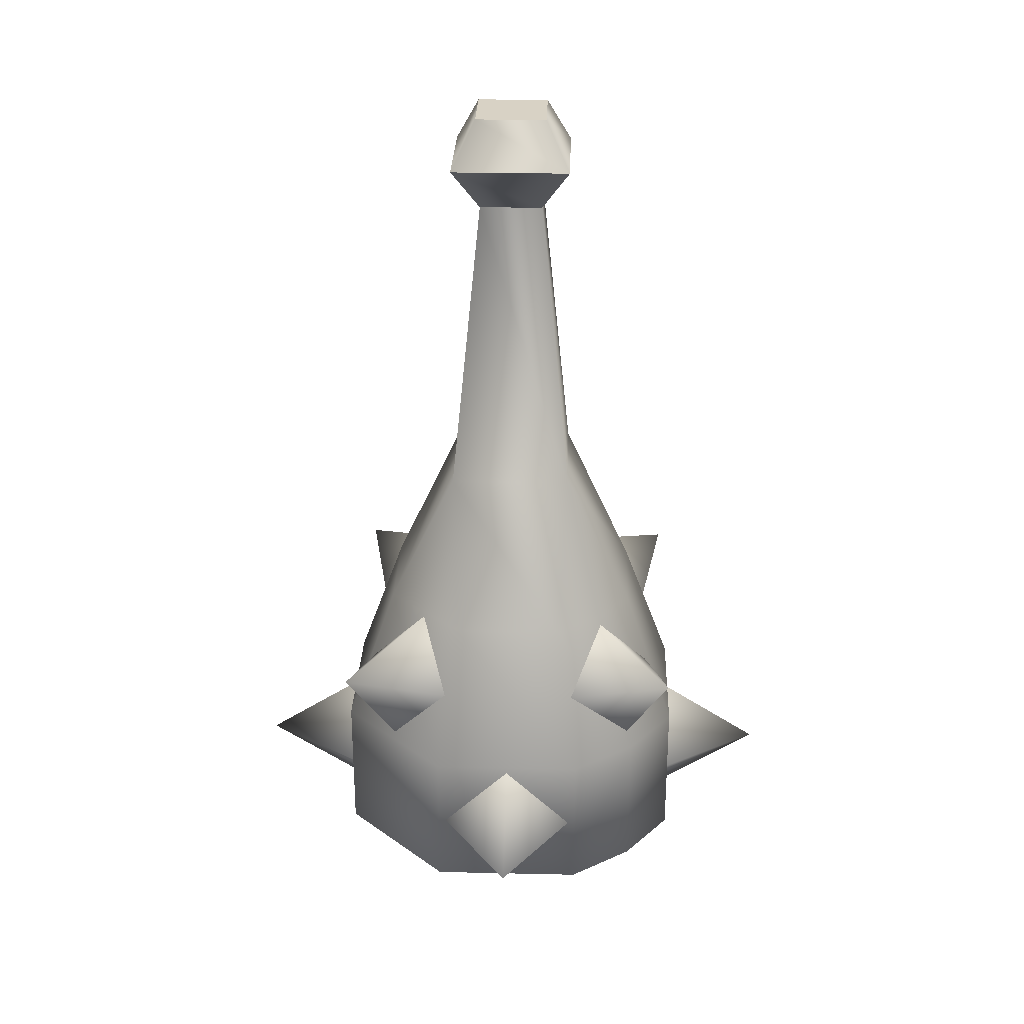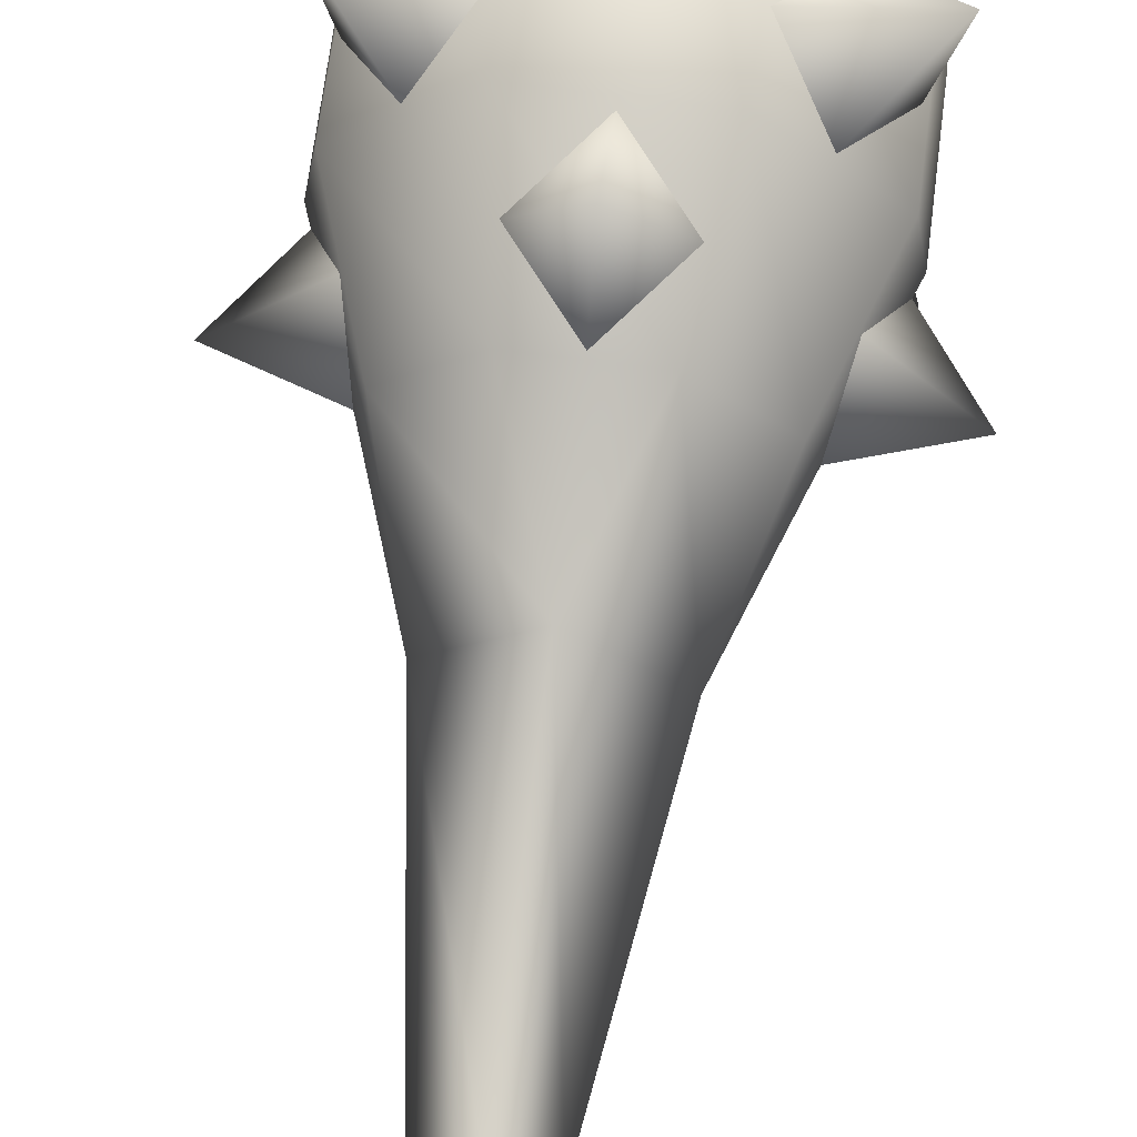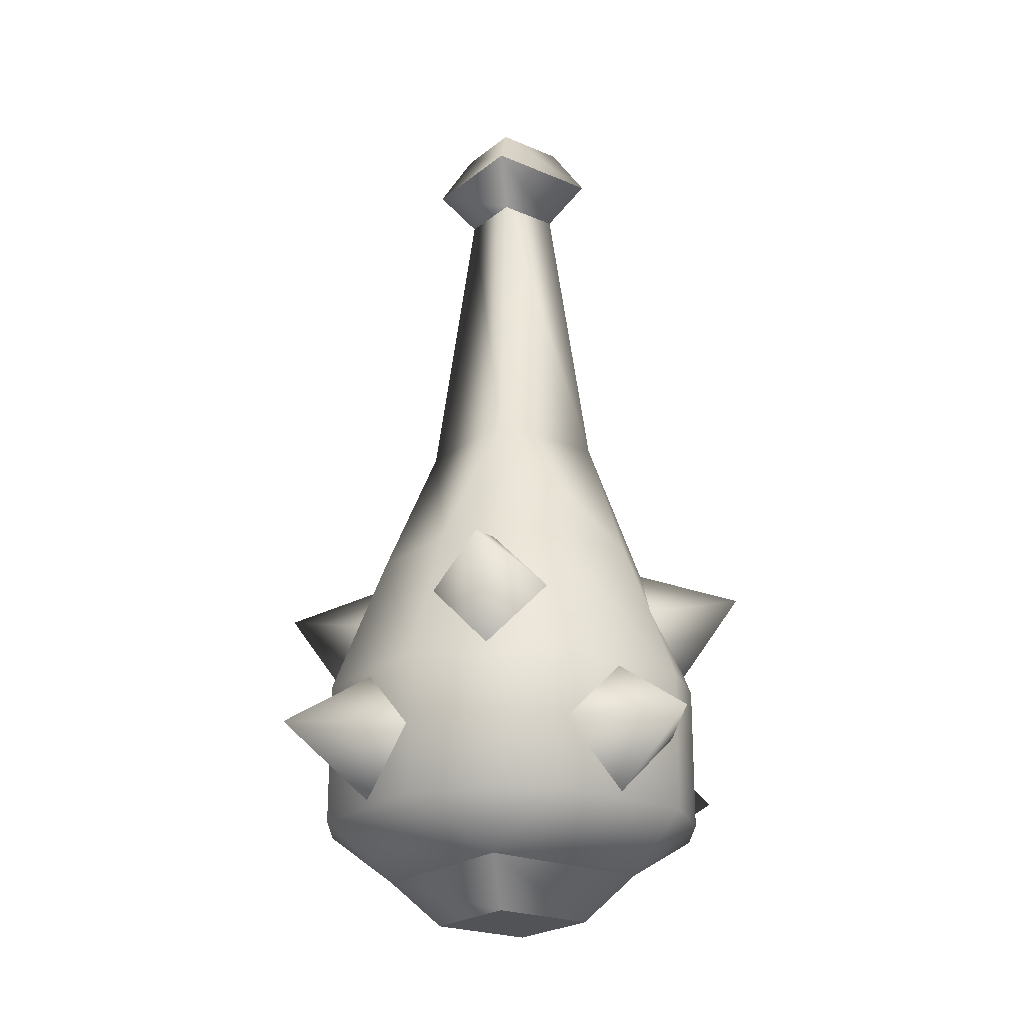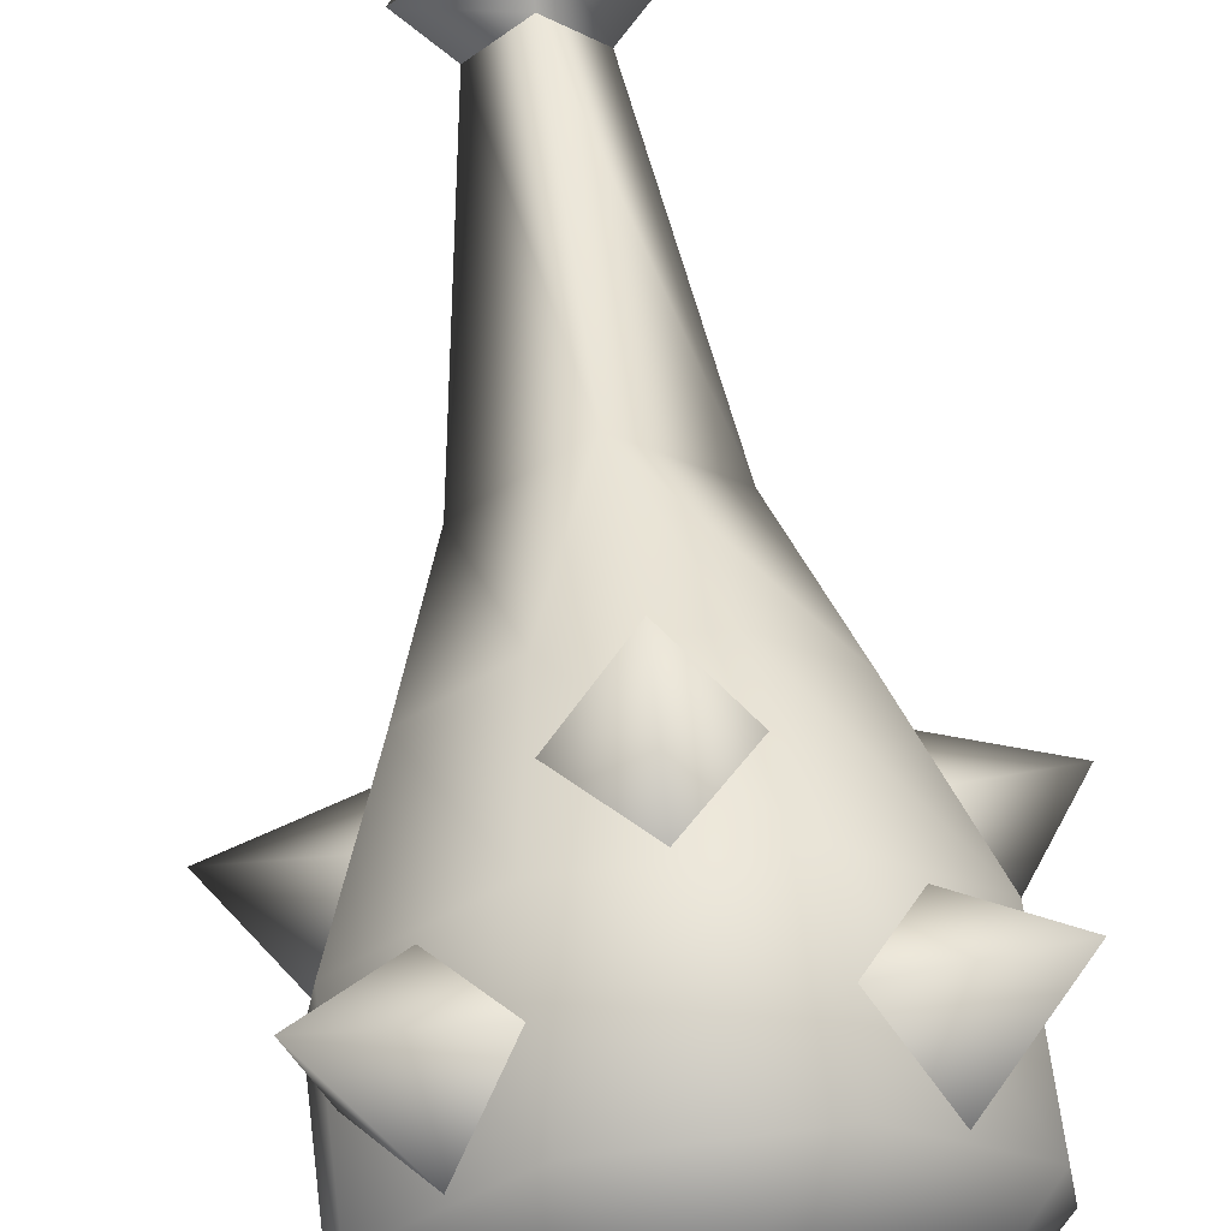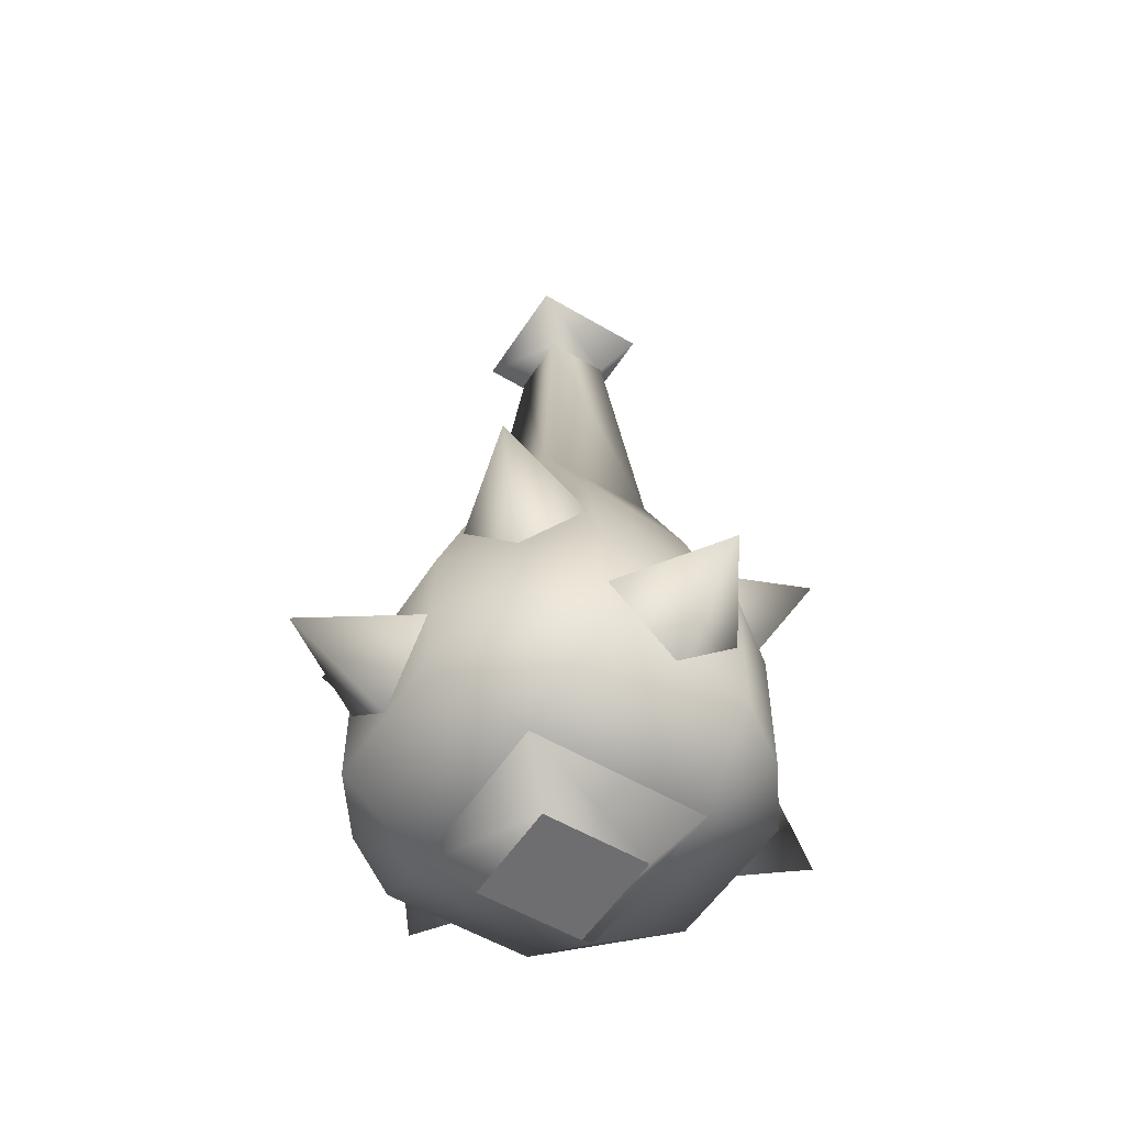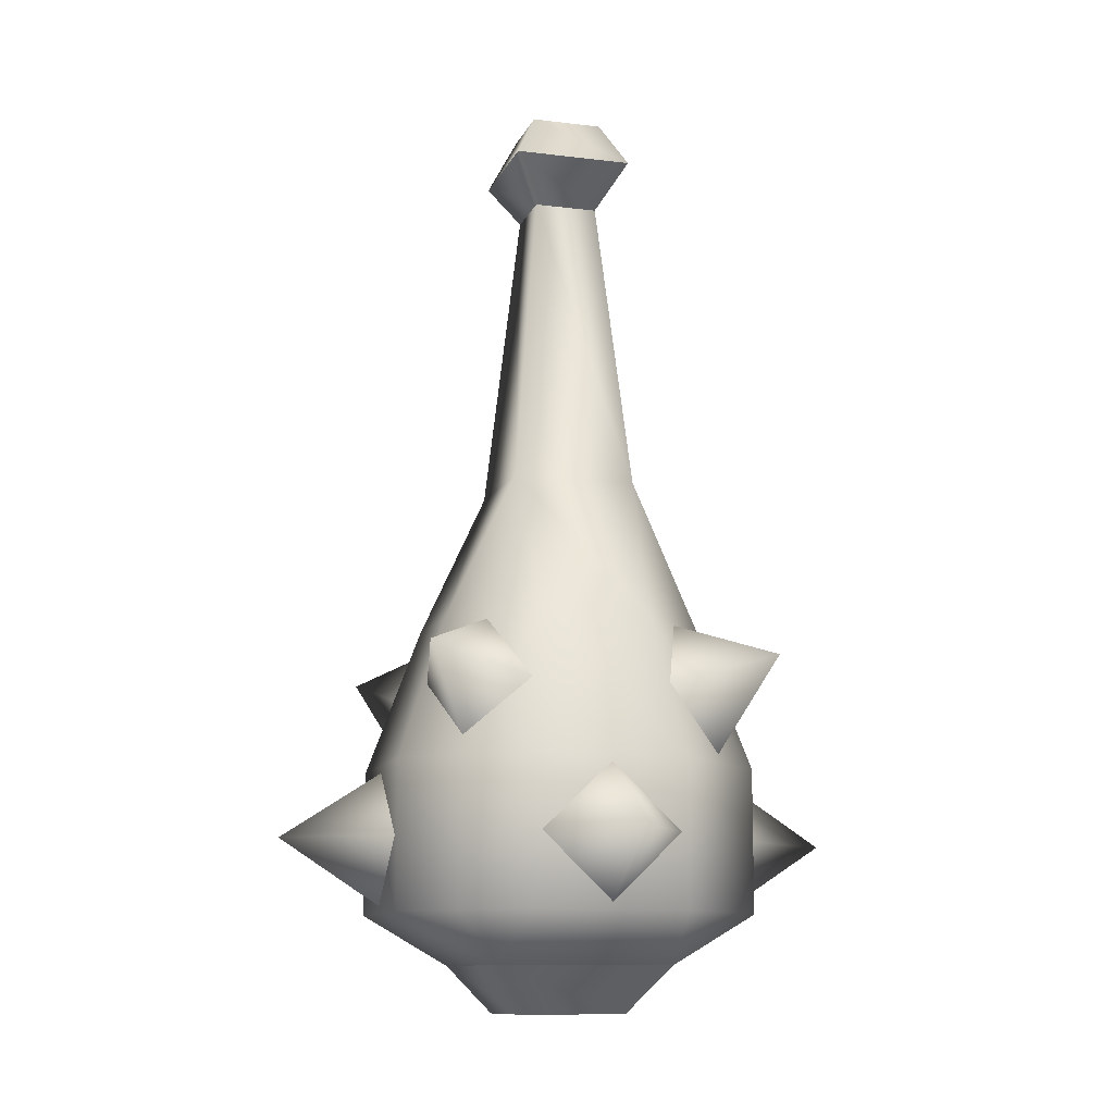
<metadata>
{"format":"obj","ext":"obj","renderer":"f3d","projection":"perspective","resolution":1024,"background":"white","views":[{"elev":27.7,"azim":46.9,"up":"+Y"},{"elev":68.8,"azim":-172.7,"up":"+Z"},{"elev":-22.4,"azim":8.3,"up":"+Y"},{"elev":64.3,"azim":-7.2,"up":"+Z"},{"elev":-54.4,"azim":12.8,"up":"+Y"},{"elev":-11.2,"azim":-61.6,"up":"+Y"}]}
</metadata>
<code>
v -0.349 -1.588 0.3487
v -0.5623 -1.393 0.5618
v -0.4935 -1.393 0.2042
v -0.2045 -1.393 0.4933
v -0.4935 -1.393 0.2042
v -0.349 -1.198 0.3487
v -0.2045 -1.393 0.4933
v 0.3487 -1.588 0.349
v 0.5618 -1.393 0.5623
v 0.2042 -1.393 0.4935
v 0.4933 -1.393 0.2045
v 0.2042 -1.393 0.4935
v 0.3487 -1.198 0.349
v 0.4933 -1.393 0.2045
v 0.349 -1.588 -0.3487
v 0.5623 -1.393 -0.5618
v 0.4935 -1.393 -0.2042
v 0.2045 -1.393 -0.4933
v 0.4935 -1.393 -0.2042
v 0.349 -1.198 -0.3487
v 0.2045 -1.393 -0.4933
v -0.3487 -1.588 -0.349
v -0.5618 -1.393 -0.5623
v -0.2042 -1.393 -0.4935
v -0.4933 -1.393 -0.2045
v -0.2042 -1.393 -0.4935
v -0.3487 -1.198 -0.349
v -0.4933 -1.393 -0.2045
v -0.493 -1.183 -0.0001798
v -0.6921 -0.9027 -0.0002523
v -0.4242 -0.988 -0.1759
v -0.4243 -0.988 0.1756
v -0.6921 -0.9027 -0.0002523
v -0.3555 -0.7929 -0.0001296
v -0.3555 -0.7929 -0.0001296
v -0.6921 -0.9027 -0.0002523
v -0.0001796 -1.183 0.493
v -0.0002522 -0.9027 0.6921
v -0.1759 -0.988 0.4242
v 0.1756 -0.988 0.4243
v -0.1759 -0.988 0.4242
v -0.0001295 -0.7929 0.3555
v 0.1756 -0.988 0.4243
v 0.493 -1.183 0.0001795
v 0.6921 -0.9027 0.0002521
v 0.4242 -0.988 0.1759
v 0.4243 -0.988 -0.1756
v 0.6921 -0.9027 0.0002521
v 0.3555 -0.7929 0.0001294
v 0.3555 -0.7929 0.0001294
v 0.6921 -0.9027 0.0002521
v 0.0001798 -1.183 -0.493
v 0.0002523 -0.9027 -0.6921
v 0.1759 -0.988 -0.4242
v -0.1756 -0.988 -0.4243
v 0.1759 -0.988 -0.4242
v 0.0001296 -0.7929 -0.3555
v -0.1756 -0.988 -0.4243
v -0.369 -0.7854 -0.153
v -0.5447 -1.191 -0.0001867
v -0.3927 -0.7854 -0.0001346
v -0.5119 -1.191 -0.2122
v -0.1527 -0.7854 -0.3692
v -0.2119 -1.191 -0.512
v 0.153 -0.7854 -0.369
v 0.2122 -1.191 -0.5119
v 0.3692 -0.7854 -0.1527
v 0.512 -1.191 -0.2119
v -0.5119 -1.596 -0.2122
v -0.5447 -1.596 -0.0001867
v 0.2122 -1.596 -0.5119
v 0.512 -1.596 -0.2119
v -0.2119 -1.596 -0.512
v 0.5447 -1.191 0.0001863
v 0.3927 -0.7854 0.0001343
v 0.5447 -1.596 0.0001863
v -0.3692 -0.7854 0.1527
v -0.2122 -1.191 0.5119
v -0.153 -0.7854 0.369
v -0.512 -1.191 0.2119
v 0.2119 -1.191 0.512
v 0.1527 -0.7854 0.3692
v 0.5119 -1.191 0.2122
v 0.369 -0.7854 0.153
v 0.5447 -1.191 0.0001863
v 0.3927 -0.7854 0.0001343
v -0.2122 -1.596 0.5119
v -0.512 -1.596 0.2119
v 0.2119 -1.596 0.512
v 0.5119 -1.596 0.2122
v 0.5447 -1.596 0.0001863
v -0.5447 -1.191 -0.0001867
v -0.3927 -0.7854 -0.0001346
v -0.5447 -1.596 -0.0001867
v -0.5119 -1.596 -0.2122
v -0.3604 -1.737 -0.0001315
v -0.5447 -1.596 -0.0001867
v -0.2119 -1.596 -0.512
v 0.0001315 -1.737 -0.3604
v 0.2122 -1.596 -0.5119
v 0.512 -1.596 -0.2119
v 0.3604 -1.737 0.0001311
v 0.5447 -1.596 0.0001863
v -0.512 -1.596 0.2119
v -0.0001312 -1.737 0.3604
v -0.2122 -1.596 0.5119
v -0.3604 -1.737 -0.0001315
v 0.2119 -1.596 0.512
v 0.3604 -1.737 0.0001311
v 0.5119 -1.596 0.2122
v 0.5447 -1.596 0.0001863
v -0.5447 -1.596 -0.0001867
v -0.3692 -0.7854 0.1527
v -0.2469 -0.3725 -9.001e-05
v -0.3927 -0.7854 -0.0001346
v -0.369 -0.7854 -0.153
v 8.999e-05 -0.3725 -0.2469
v -0.1527 -0.7854 -0.3692
v 0.153 -0.7854 -0.369
v 0.2469 -0.3725 8.988e-05
v 0.3692 -0.7854 -0.1527
v 0.3927 -0.7854 0.0001343
v 0.1274 0.472 4.616e-05
v -4.637e-05 0.472 0.1274
v -8.992e-05 -0.3725 0.2469
v -0.1274 0.472 -4.656e-05
v -0.2469 -0.3725 -9.001e-05
v 4.645e-05 0.472 -0.1274
v -0.2469 -0.3725 -9.001e-05
v 0.369 -0.7854 0.153
v -0.2469 -0.3725 -9.001e-05
v -0.153 -0.7854 0.369
v -0.3692 -0.7854 0.1527
v 0.1527 -0.7854 0.3692
v 0.369 -0.7854 0.153
v 0.2469 -0.3725 8.988e-05
v -0.3604 -1.737 -0.0001315
v -7.773e-05 -1.868 0.2136
v -0.0001312 -1.737 0.3604
v -0.2136 -1.868 -7.807e-05
v 0.2136 -1.868 7.757e-05
v 0.3604 -1.737 0.0001311
v 0.3604 -1.737 0.0001311
v 7.799e-05 -1.868 -0.2136
v 0.0001315 -1.737 -0.3604
v 0.2136 -1.868 7.757e-05
v -0.2136 -1.868 -7.807e-05
v -0.3604 -1.737 -0.0001315
v 0.2136 -1.868 7.757e-05
v -0.2136 -1.868 -7.807e-05
v 7.799e-05 -1.868 -0.2136
v -7.773e-05 -1.868 0.2136
v -4.637e-05 0.472 0.1274
v -0.239 0.6006 -8.72e-05
v -0.1274 0.472 -4.656e-05
v -8.704e-05 0.6006 0.239
v 0.1274 0.472 4.616e-05
v 0.239 0.6006 8.682e-05
v 4.645e-05 0.472 -0.1274
v 0.239 0.6006 8.682e-05
v 0.1274 0.472 4.616e-05
v 8.708e-05 0.6006 -0.239
v -0.1274 0.472 -4.656e-05
v -0.239 0.6006 -8.72e-05
v -8.704e-05 0.6006 0.239
v -0.1425 0.734 -5.19e-05
v -0.239 0.6006 -8.72e-05
v -5.199e-05 0.734 0.1425
v 0.239 0.6006 8.682e-05
v 0.1425 0.734 5.197e-05
v 8.708e-05 0.6006 -0.239
v 0.1425 0.734 5.197e-05
v 0.239 0.6006 8.682e-05
v 5.19e-05 0.734 -0.1425
v -0.239 0.6006 -8.72e-05
v -0.1425 0.734 -5.19e-05
v 5.19e-05 0.734 -0.1425
v -5.199e-05 0.734 0.1425
v 0.1425 0.734 5.197e-05
v -0.1425 0.734 -5.19e-05
o orc_weapon
f 1 2 3
f 4 2 1
f 5 2 6
f 6 2 7
f 8 9 10
f 11 9 8
f 12 9 13
f 13 9 14
f 15 16 17
f 18 16 15
f 19 16 20
f 20 16 21
f 22 23 24
f 25 23 22
f 26 23 27
f 27 23 28
f 29 30 31
f 32 30 29
f 31 33 34
f 35 36 32
f 37 38 39
f 40 38 37
f 41 38 42
f 42 38 43
f 44 45 46
f 47 45 44
f 46 48 49
f 50 51 47
f 52 53 54
f 55 53 52
f 56 53 57
f 57 53 58
f 59 60 61
f 60 59 62
f 63 62 59
f 62 63 64
f 65 64 63
f 64 65 66
f 67 66 65
f 66 67 68
f 69 60 62
f 64 69 62
f 60 69 70
f 68 71 66
f 71 68 72
f 66 73 64
f 73 66 71
f 69 64 73
f 67 74 68
f 74 67 75
f 68 76 72
f 76 68 74
f 77 78 79
f 78 77 80
f 81 79 78
f 79 81 82
f 83 82 81
f 82 83 84
f 85 84 83
f 84 85 86
f 80 87 78
f 87 80 88
f 78 89 81
f 89 78 87
f 81 90 83
f 90 81 89
f 90 85 83
f 85 90 91
f 77 92 80
f 92 77 93
f 80 94 88
f 94 80 92
f 95 96 97
f 98 96 95
f 96 98 99
f 100 99 98
f 101 99 100
f 99 101 102
f 103 102 101
f 104 105 106
f 105 104 107
f 106 105 108
f 109 108 105
f 108 109 110
f 110 109 111
f 112 107 104
f 113 114 115
f 115 114 116
f 117 116 114
f 116 117 118
f 118 117 119
f 120 119 117
f 119 120 121
f 121 120 122
f 117 123 120
f 124 120 123
f 120 124 125
f 126 125 124
f 125 126 127
f 123 117 128
f 129 128 117
f 128 129 126
f 122 120 130
f 131 132 125
f 132 131 133
f 134 125 132
f 135 125 134
f 125 135 136
f 137 138 139
f 138 137 140
f 141 139 138
f 139 141 142
f 143 144 145
f 144 143 146
f 147 145 144
f 145 147 148
f 149 150 151
f 150 149 152
f 153 154 155
f 154 153 156
f 157 156 153
f 156 157 158
f 159 160 161
f 160 159 162
f 163 162 159
f 162 163 164
f 165 166 167
f 166 165 168
f 169 168 165
f 168 169 170
f 171 172 173
f 172 171 174
f 175 174 171
f 174 175 176
f 177 178 179
f 178 177 180

</code>
